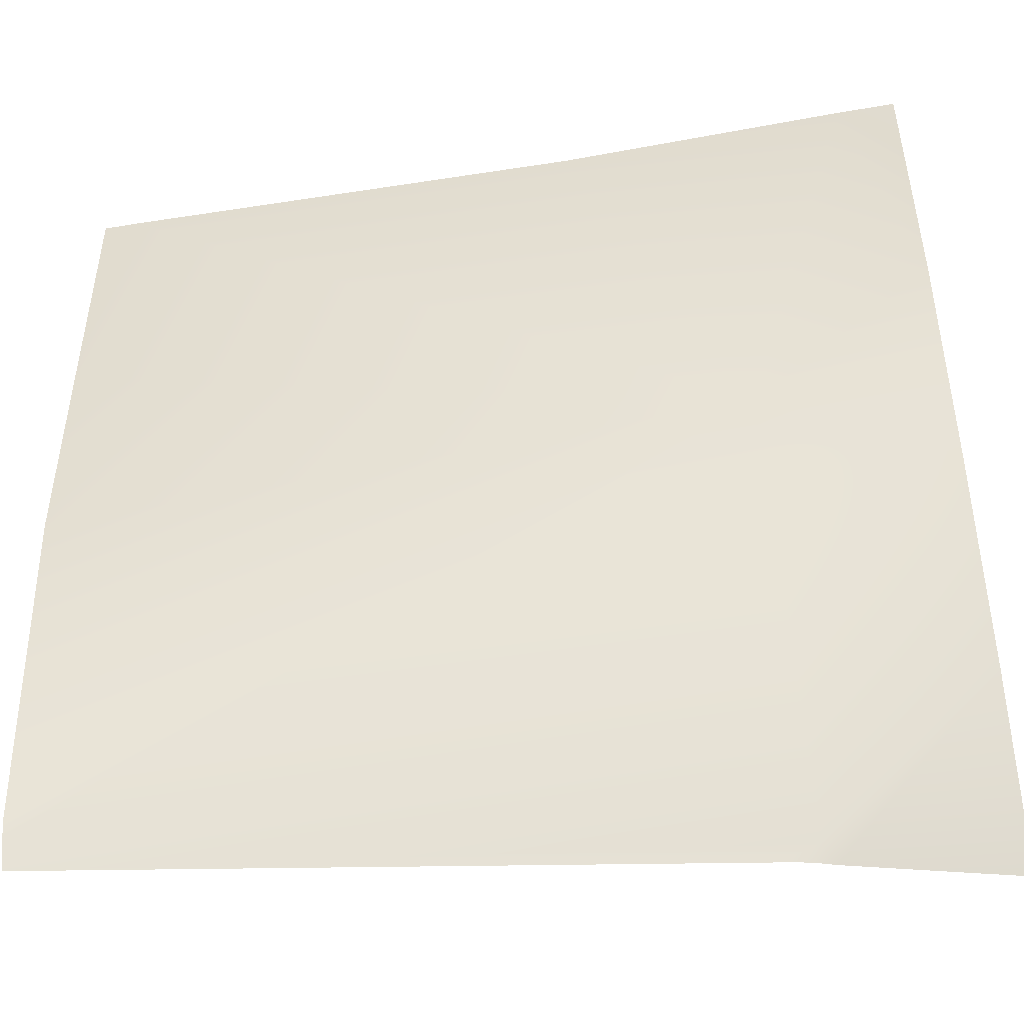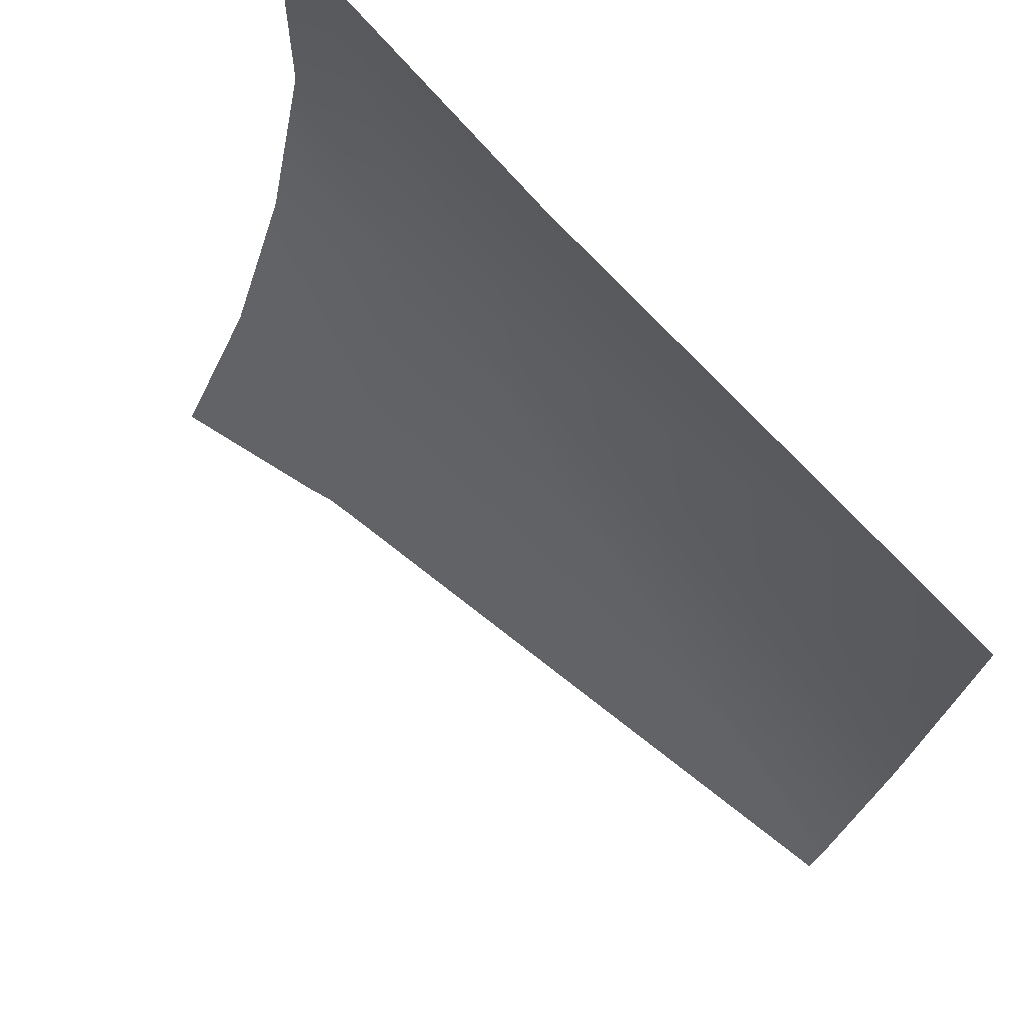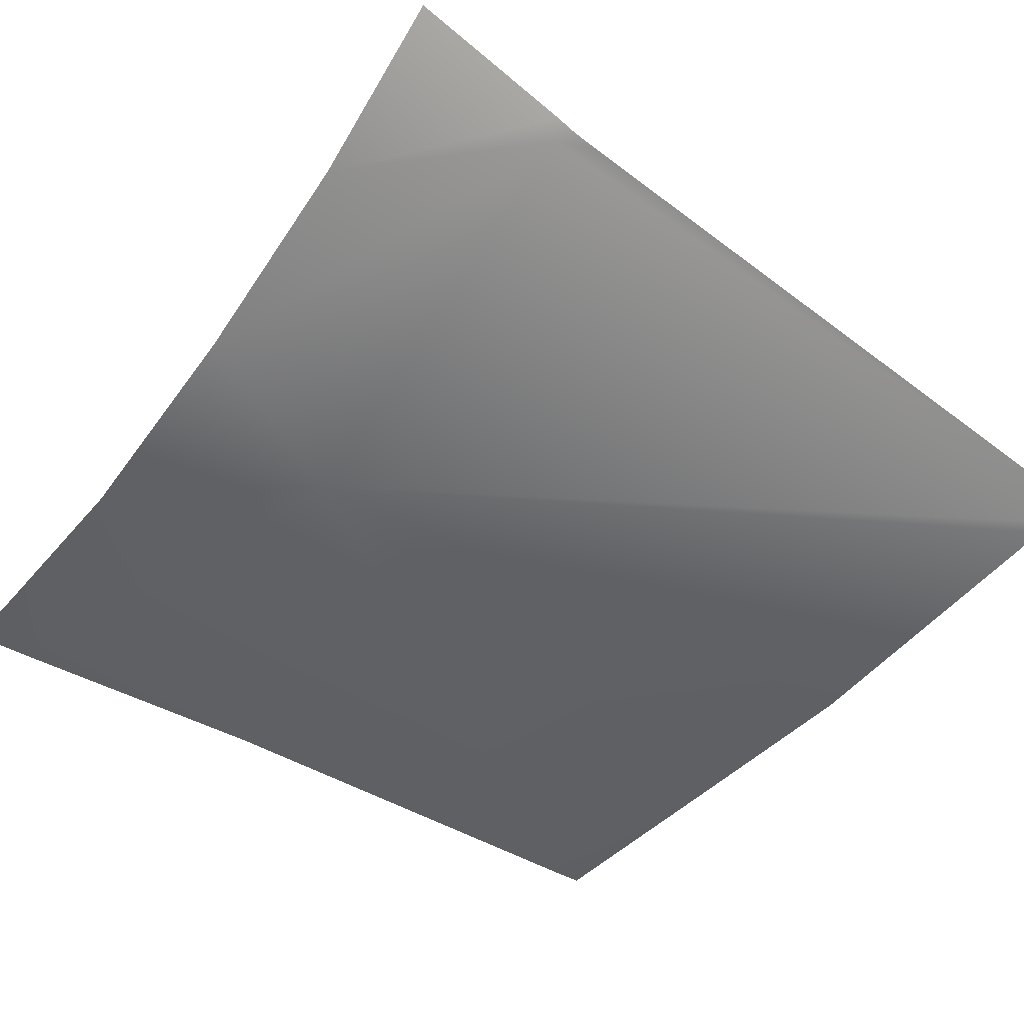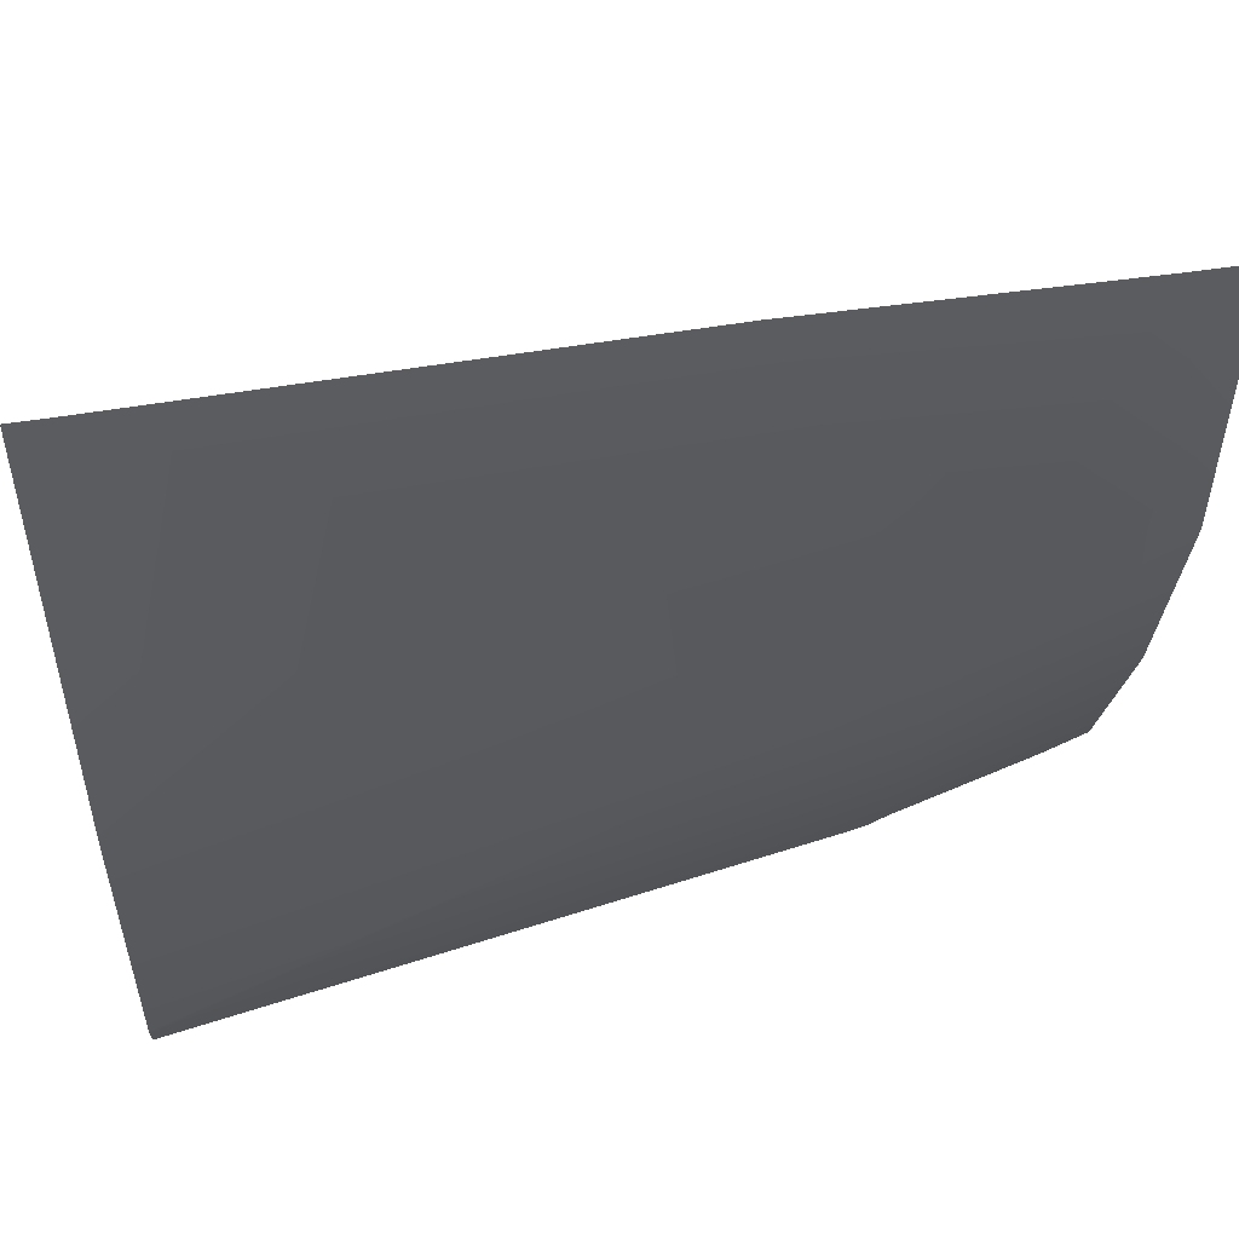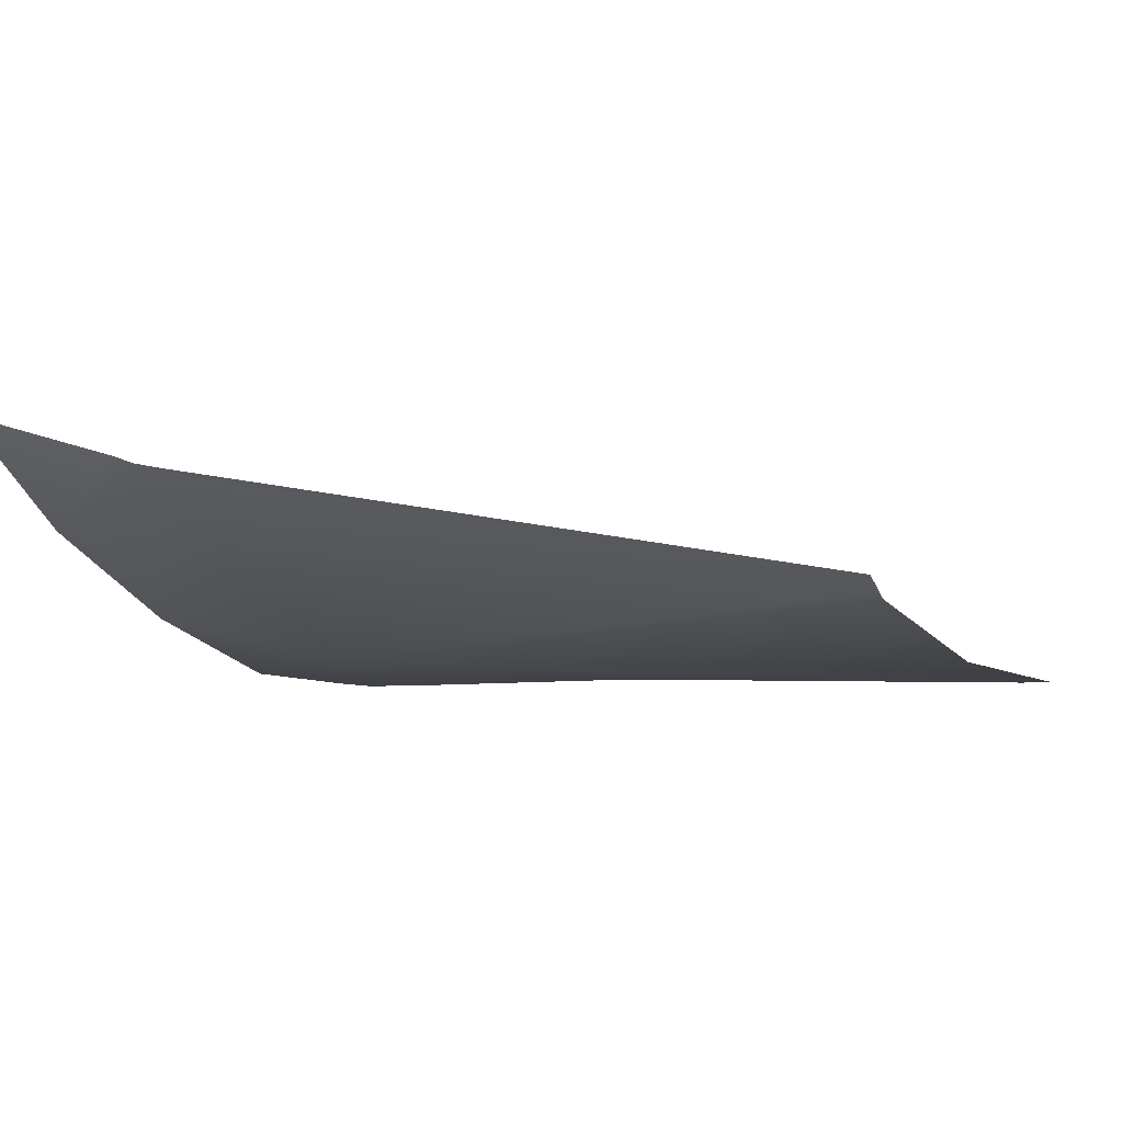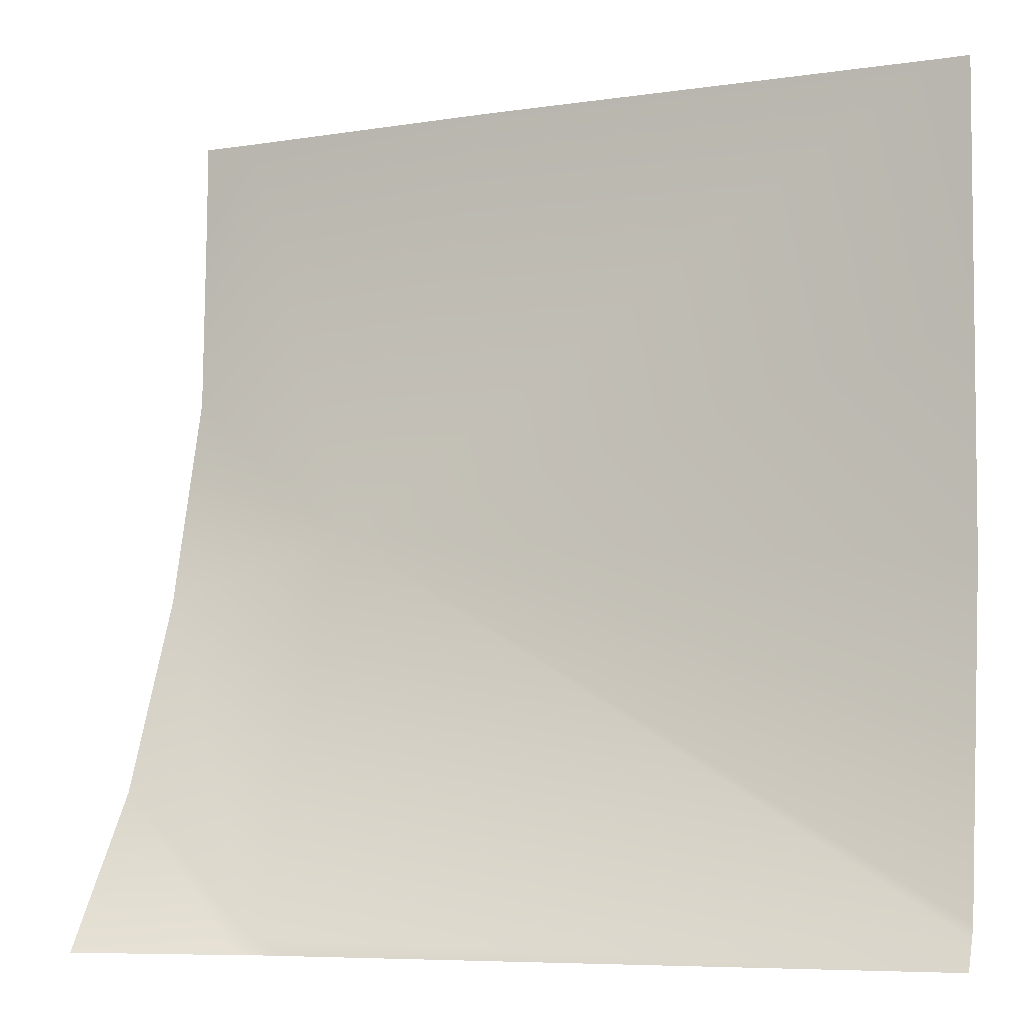
<metadata>
{"format":"obj","ext":"obj","renderer":"f3d","projection":"perspective","resolution":1024,"background":"white","views":[{"elev":-48.4,"azim":-169.0,"up":"+Y"},{"elev":73.6,"azim":48.2,"up":"+Y"},{"elev":-41.0,"azim":-37.0,"up":"+Z"},{"elev":50.6,"azim":170.2,"up":"+Y"},{"elev":-4.8,"azim":21.3,"up":"+Z"},{"elev":-5.5,"azim":26.3,"up":"+Y"}]}
</metadata>
<code>
g terrainMesh.036
v -24.31 10 -7.935
v -25 10 -7.933
v -25 9.043 -7.92
v -25 6.69 -7.86
v -22.9 4.94 -7.783
v -20.92 10 -7.884
v -25 4.134 -7.262
v -22.99 0.1833 -5.964
v -15.42 10 -7.993
v -25 1.817 -6.38
v -15 6.968 -7.964
v -15 10 -7.994
v -15 4.407 -7.933
v -15 0.4854 -7.492
v -15 0.3309 -7.433
v -15 0 -7.299
v -22.54 0 -5.969
v -22.87 0 -5.903
v -23.11 0 -5.818
v -25 0 -5.272
g terrainMesh.036_0
f 3 2 1
f 4 3 1
f 5 4 1
f 1 6 5
f 5 7 4
f 7 5 8
f 5 6 9
f 10 7 8
f 5 9 11
f 12 11 9
f 11 13 5
f 5 13 14
f 14 15 5
f 15 8 5
f 15 16 8
f 16 17 8
f 18 8 17
f 8 18 19
f 8 19 10
f 19 20 10

</code>
